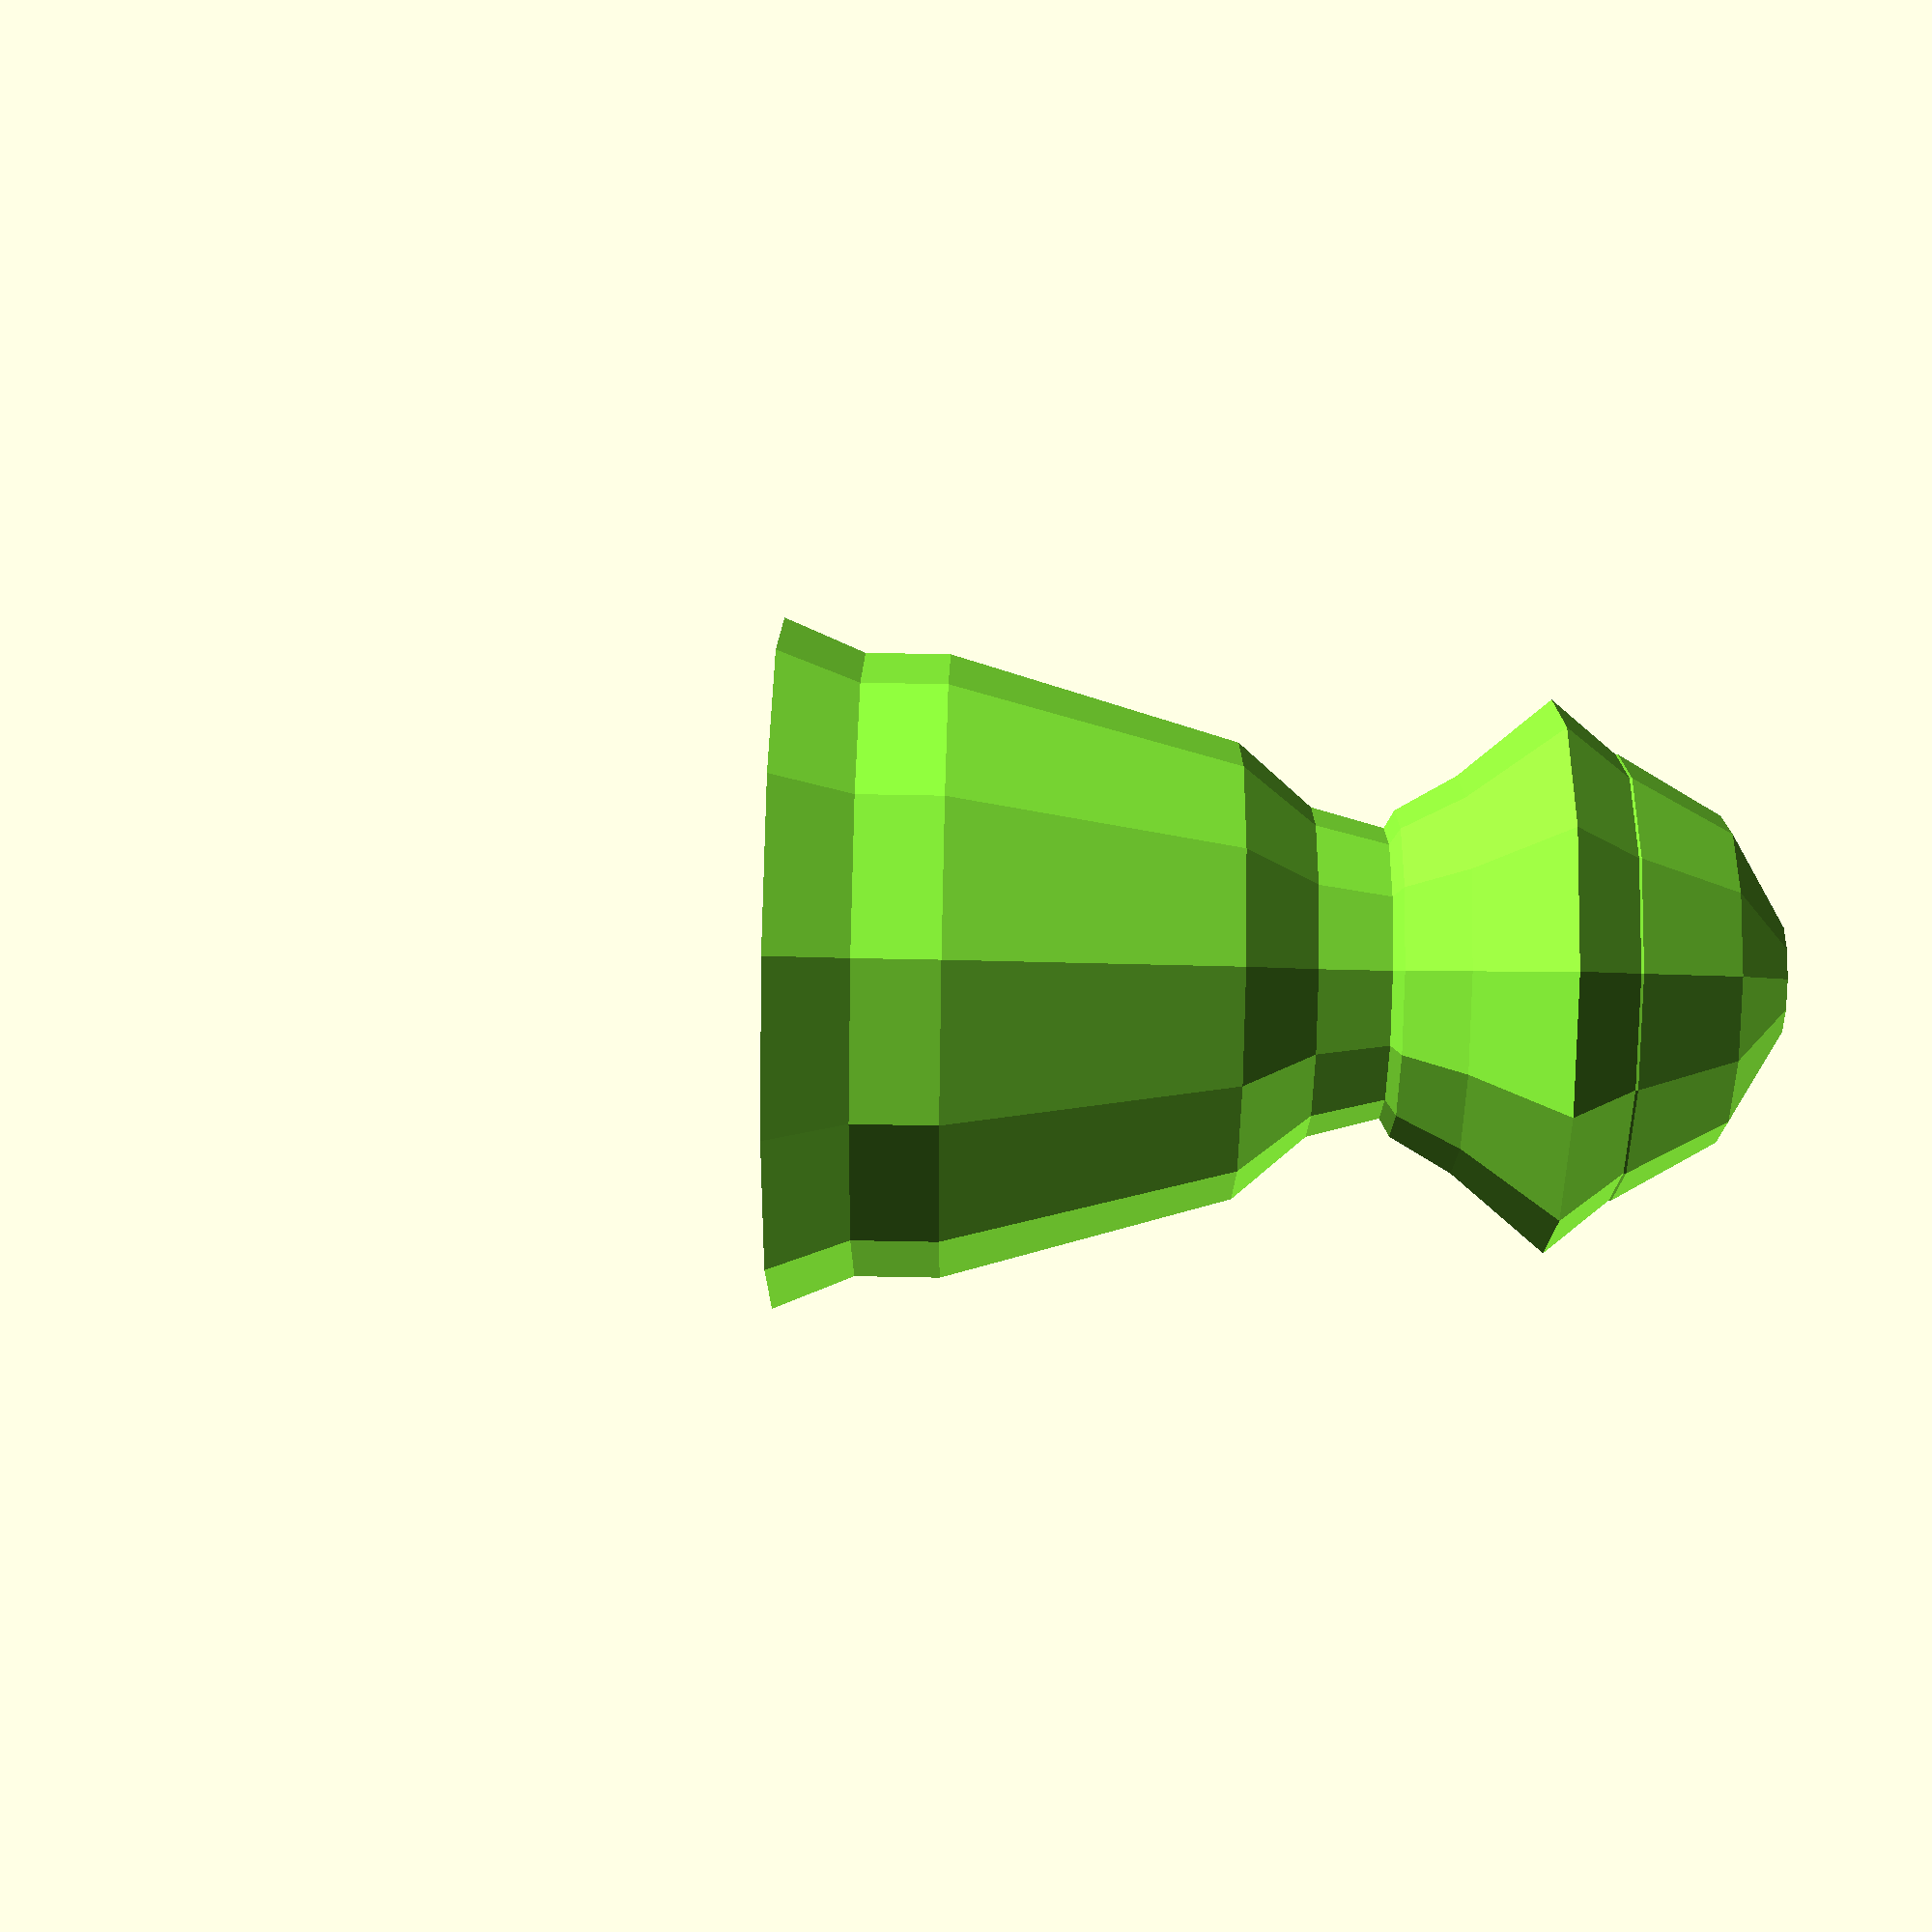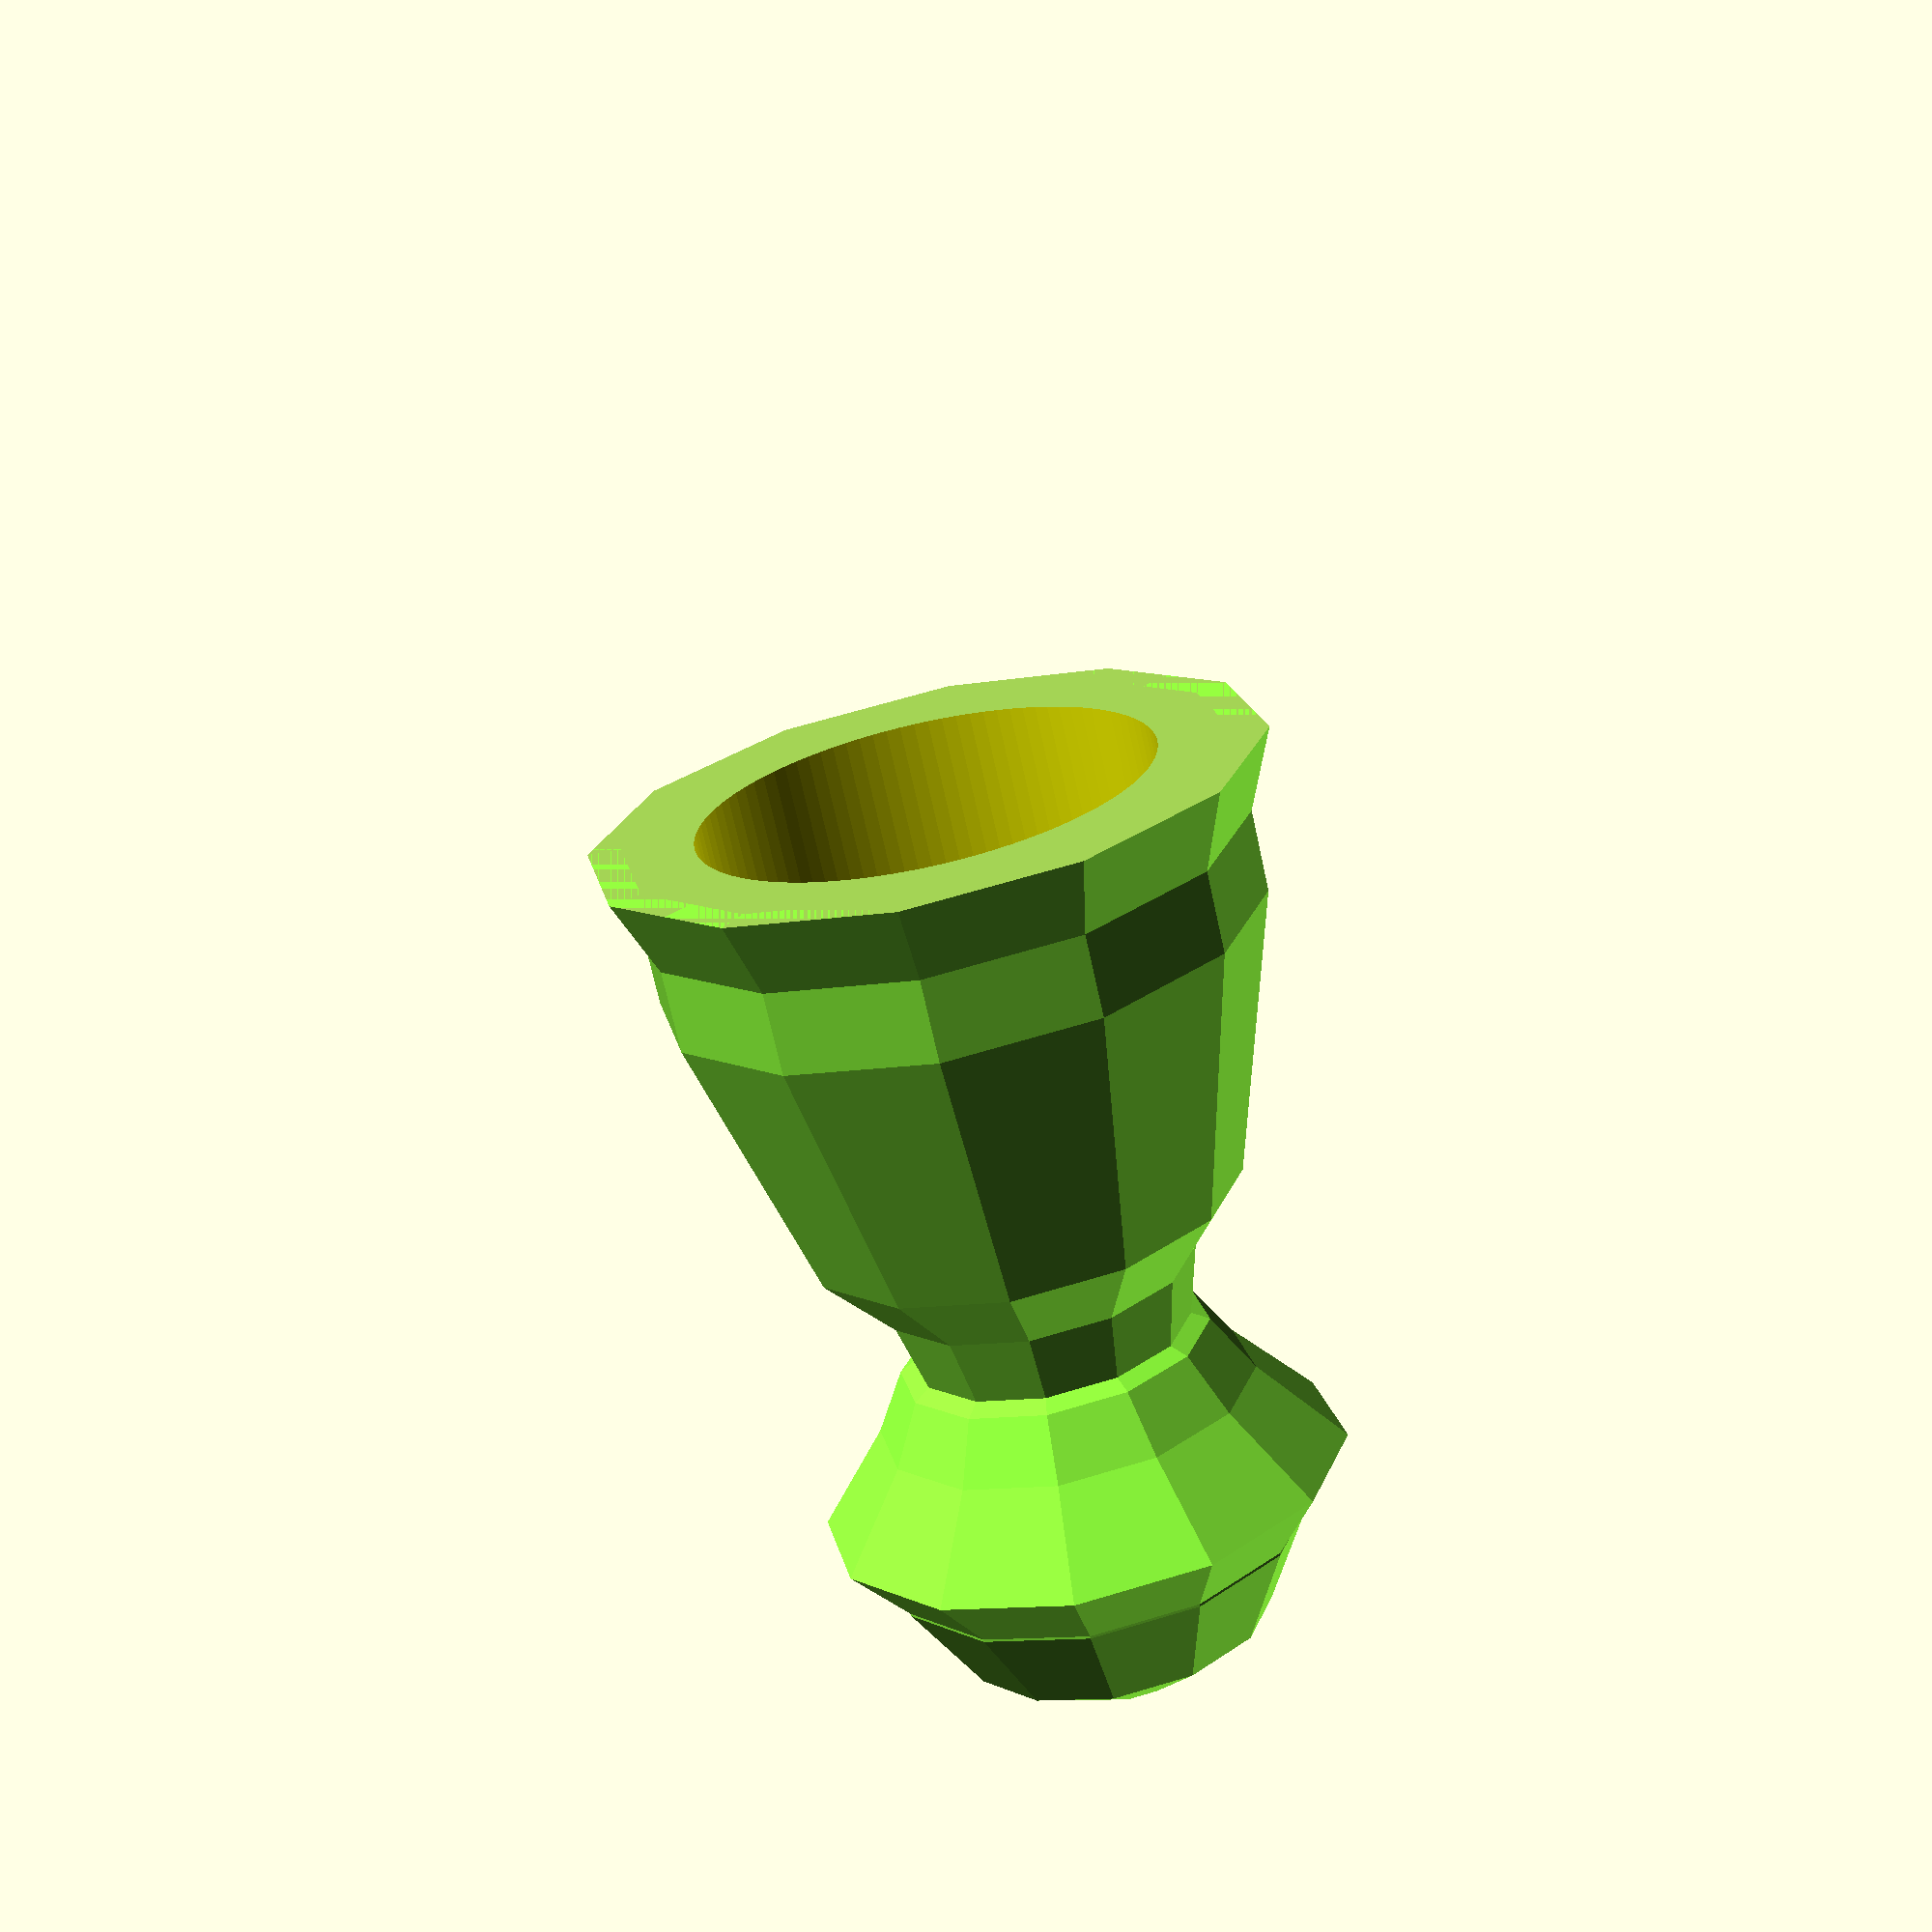
<openscad>
/*
Pawn Piece Generator
*/

// Parameters
$fn = 12; // Polygon detail (preview quality)

magnet_height = 2.1;       // Magnet height (mm)
magnet_radius = 3.05;      // Magnet radius (mm)

body_height = 13;          // Total body height
body_radius = 4.5;         // Base radius

neck_radius = 3;           // Neck/shoulder sphere radius
head_radius = 3;           // Head sphere radius

transparency = 5;          // Visual transparency
color_rgb = [143, 255, 61]; // RGB color

// Optional size bounds visualization
module bounds() {
    color("red", 0.3)
        cube([6, 1, 17]); // Width × Depth × Height
}

// Main model: Pawn figure
module pawn() {
    union() {
        color(color_rgb / 255, transparency) {

            // Body (slightly tapered)
            cylinder(h = body_height, r1 = body_radius - 0.5, r2 = body_radius - 4, center = false);

            // Base shoulder taper
            cylinder(h = 3.6, r1 = body_radius, r2 = body_radius - 1.5, center = false);

            // Midsection bulge (neck/torso)
            scale([1, 1, 2])
                sphere(r = 4.2);

            // Head
            translate([0, 0, body_height - 2.9])
                sphere(r = head_radius);

            // Helmet (tapered cone and mirrored copy)
            translate([0, 0, body_height - 3]) {
                scale([0.8, 0.8, 0.8])
                    cylinder(h = 3, r1 = 4.5, r2 = 2, center = false);

                rotate([0, 180, 0])
                    scale([0.8, 0.8, 0.8])
                        cylinder(h = 3, r1 = 4.5, r2 = 2, center = false);
            }
        }
    }
}

// Magnet cavity
module magnet_cavity() {
    offset = 0.5;
    translate([0, 0, -offset]) {
        color("yellow", transparency)
            cylinder(h = magnet_height + offset, r = magnet_radius, center = false, $fn = 100);
    }
}

// Negative base for cleanup (e.g., flush base when printing)
module bottom_cutout() {
    translate([-50, -50, -10])
        cube([100, 100, 10]);
}

// Final model with cutouts
difference() {
    pawn();
    magnet_cavity();
    bottom_cutout();
}

</openscad>
<views>
elev=114.3 azim=36.7 roll=268.9 proj=p view=solid
elev=250.0 azim=356.2 roll=347.6 proj=p view=solid
</views>
